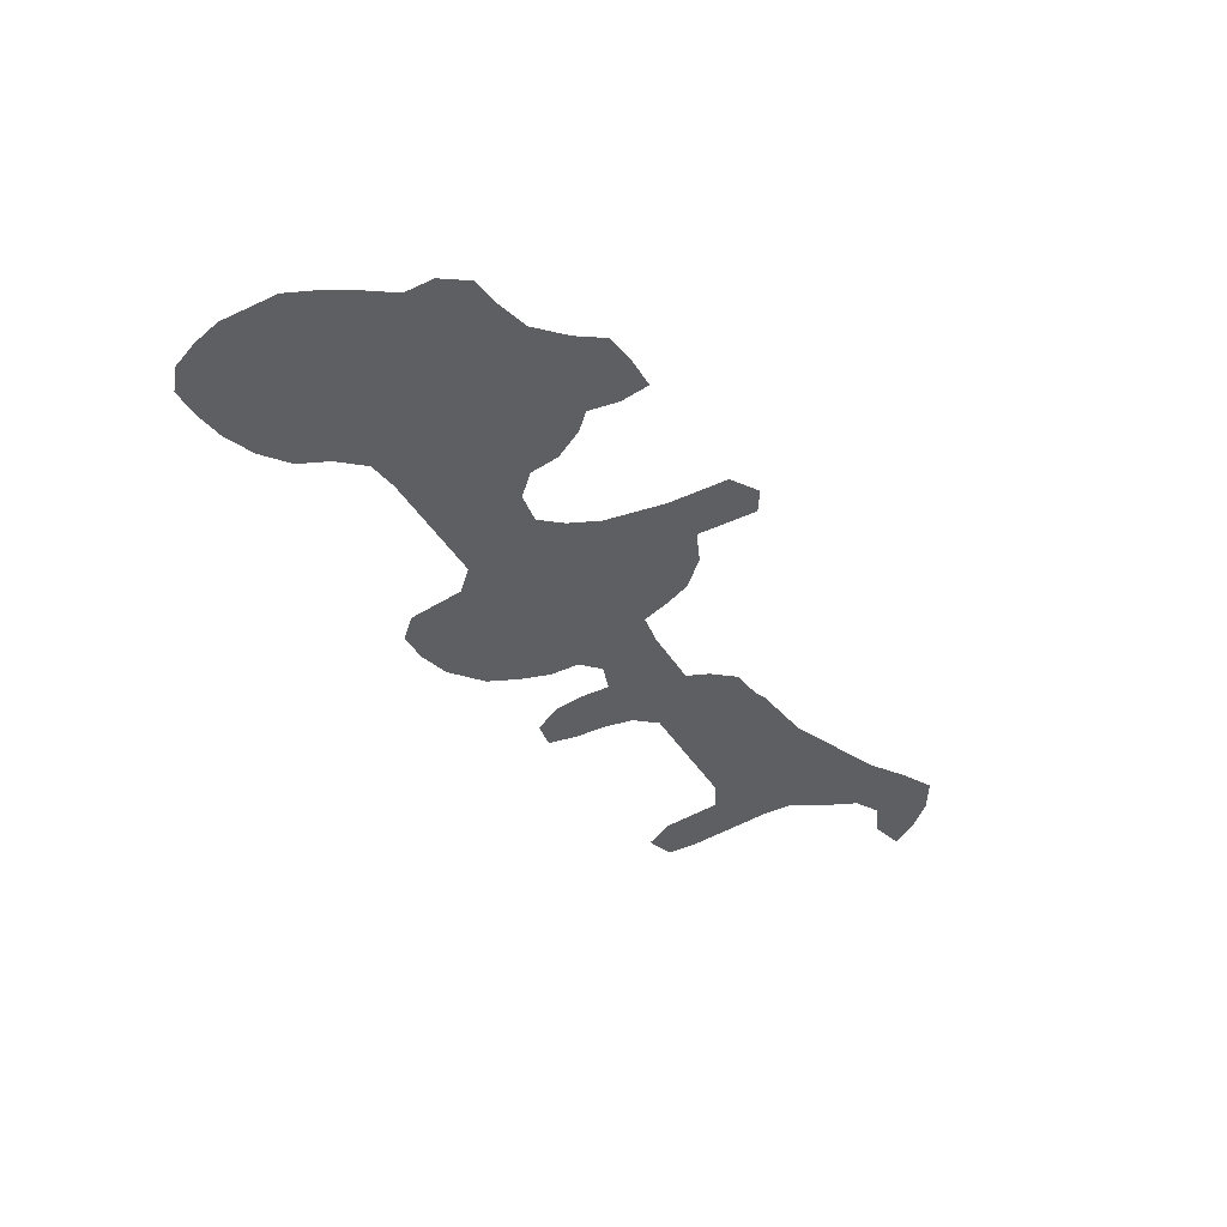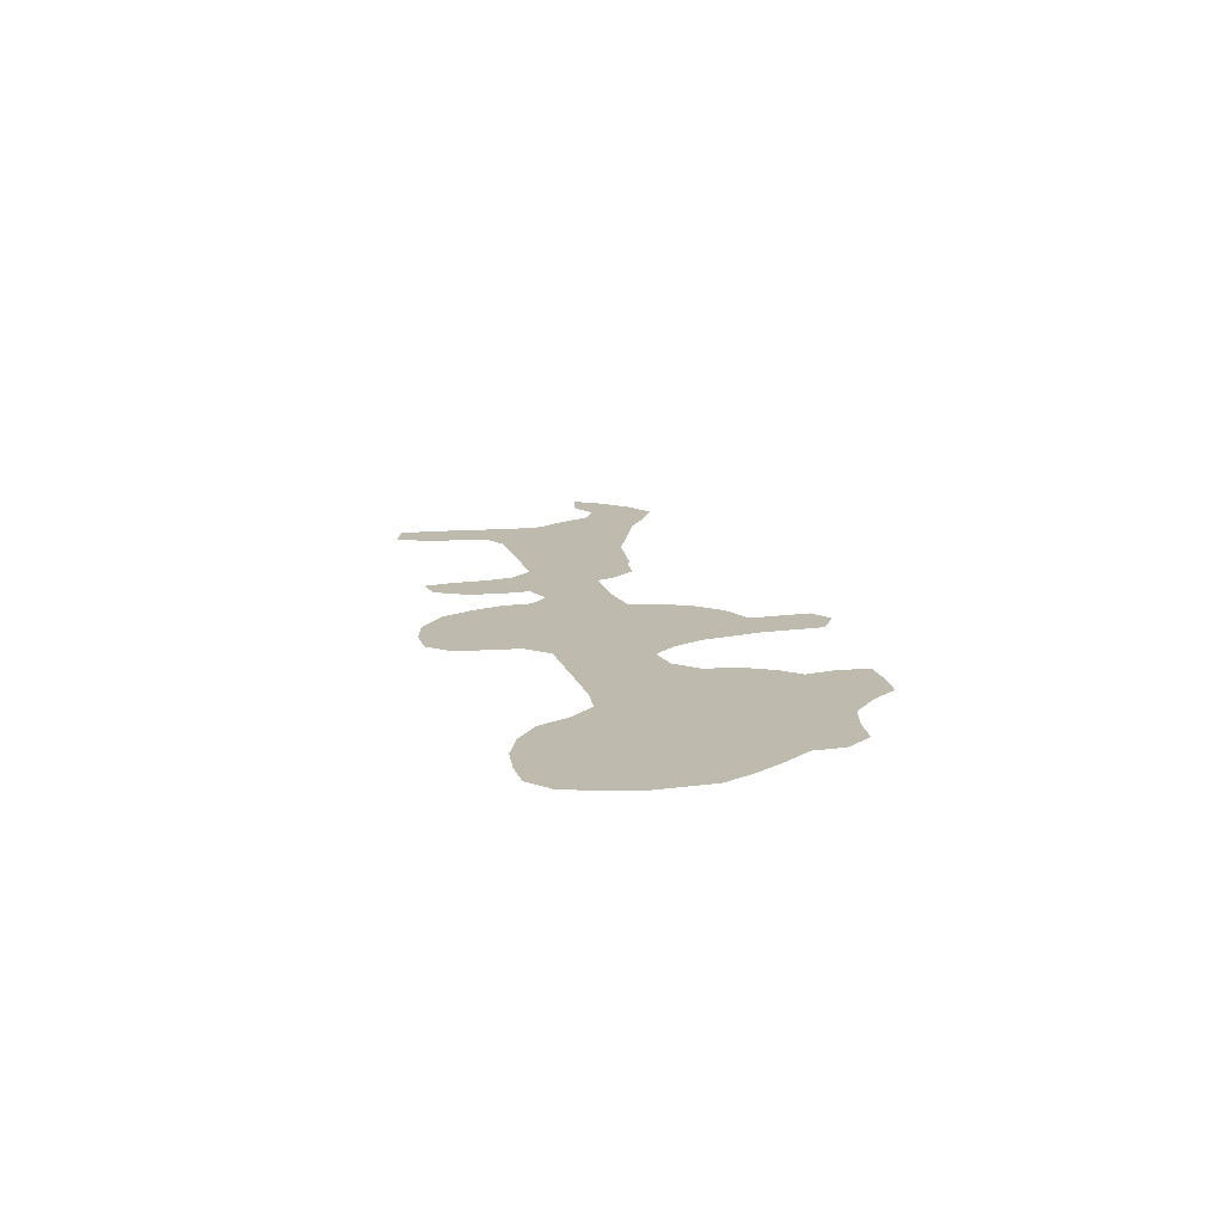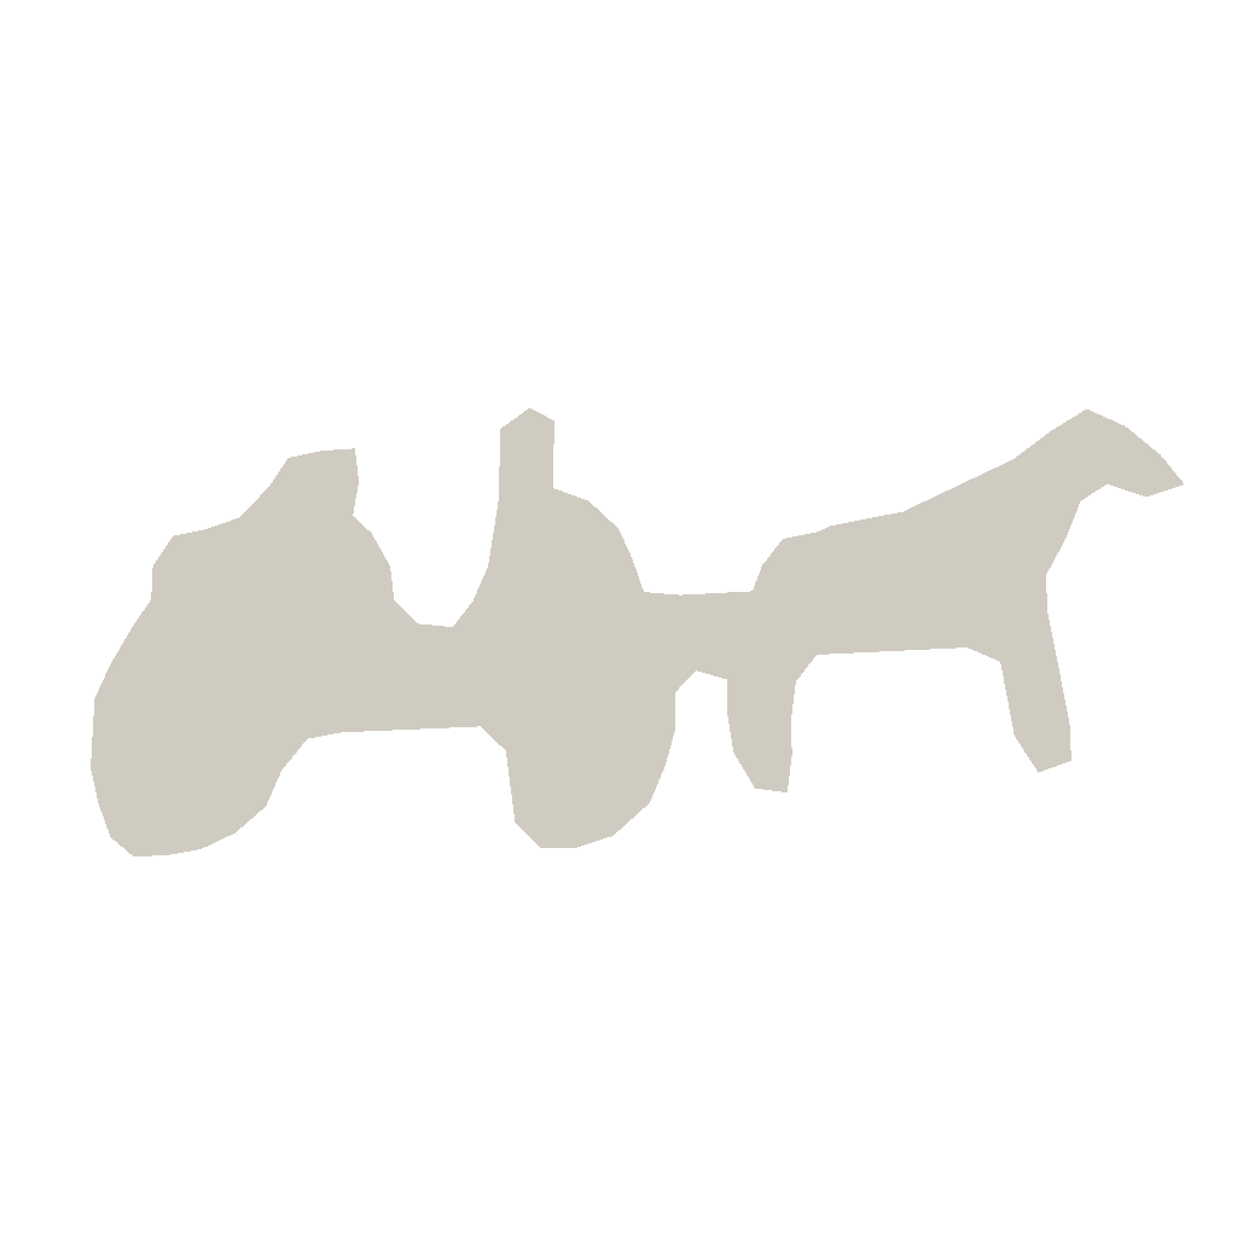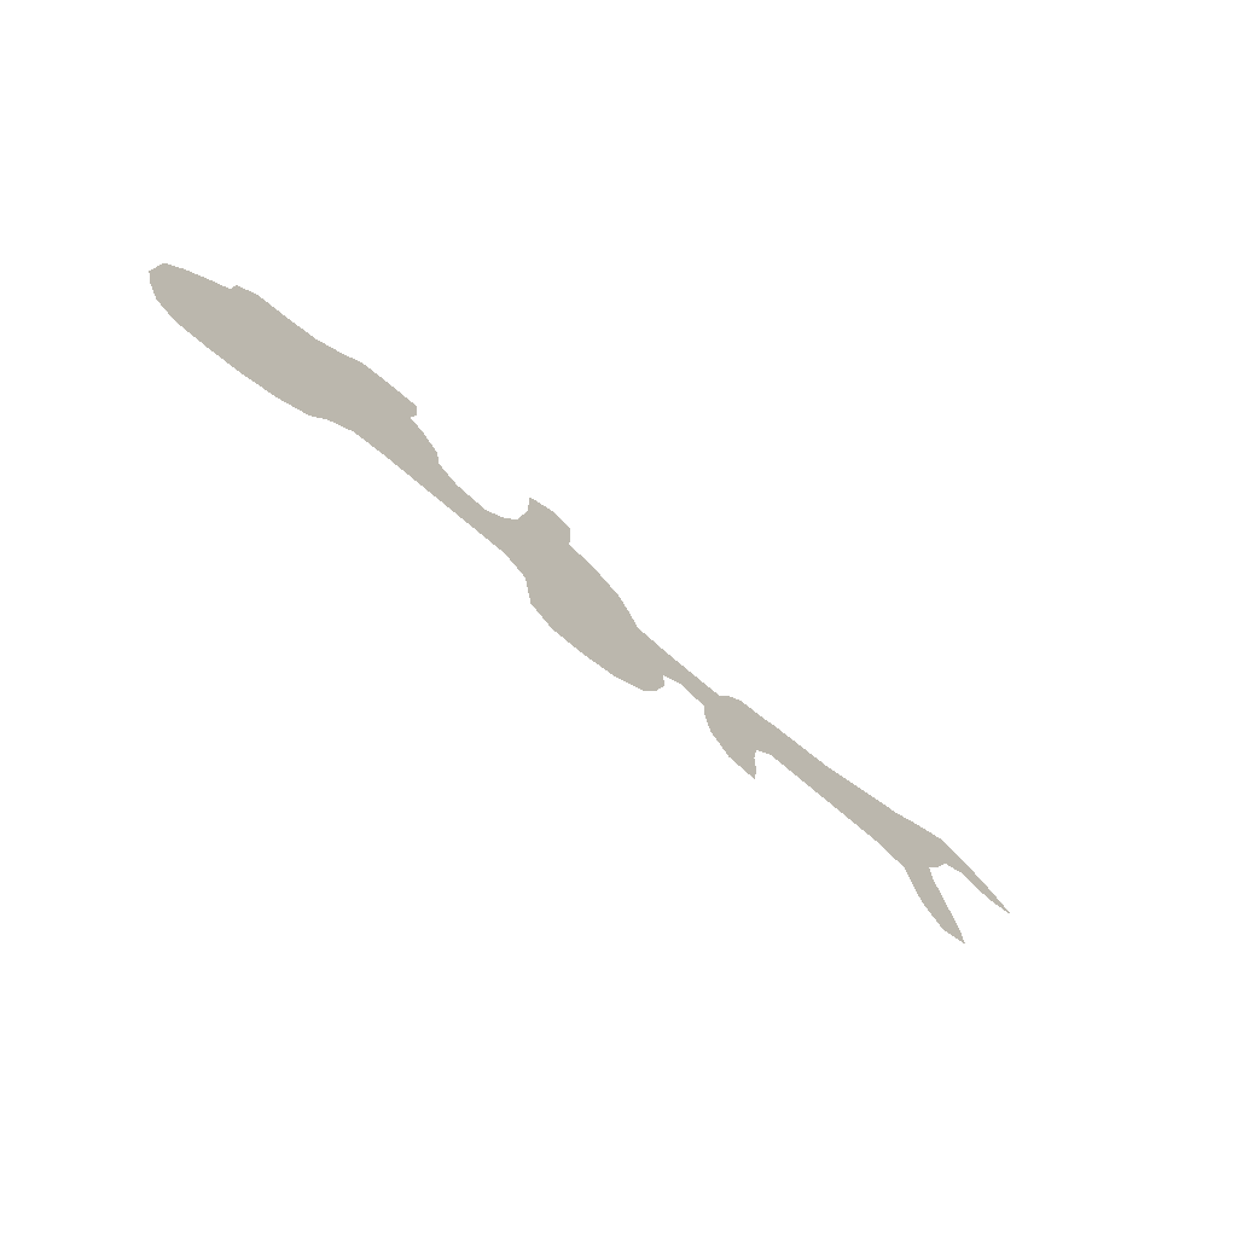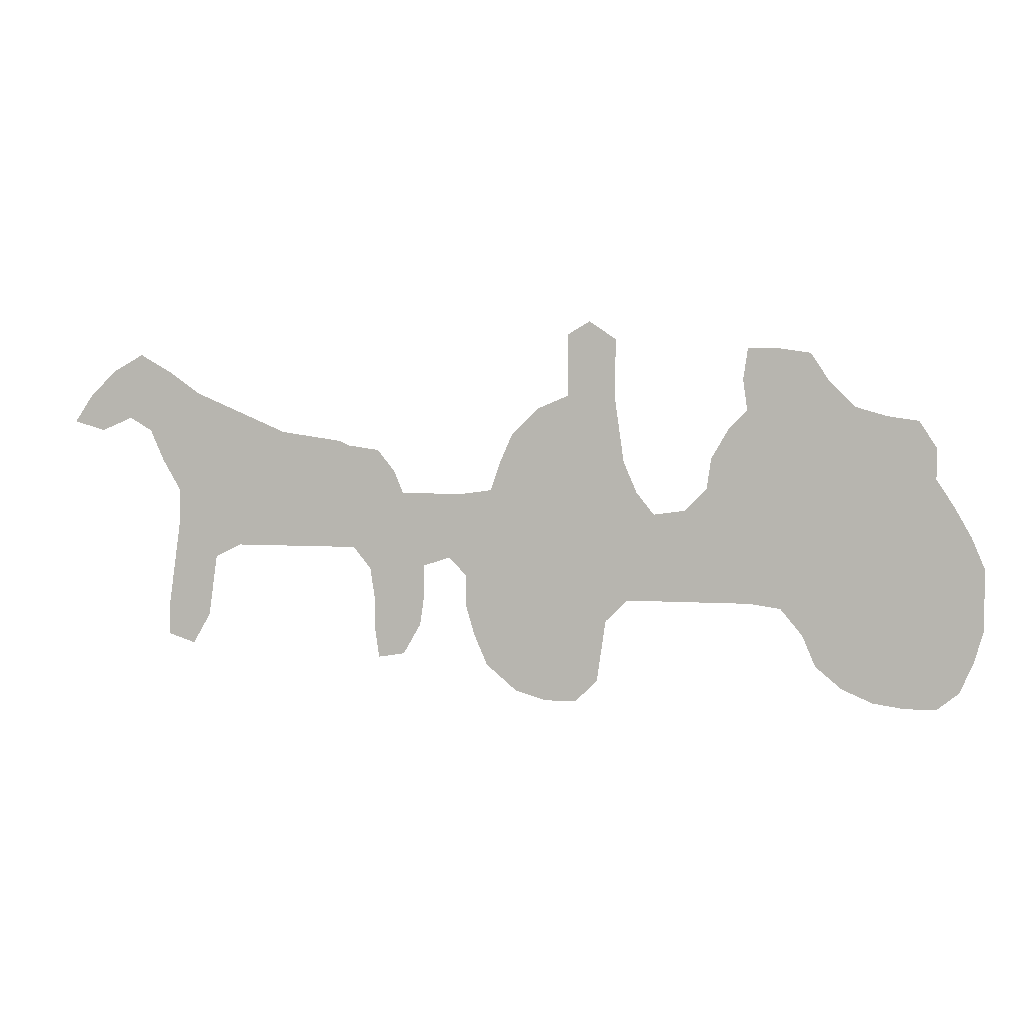
<metadata>
{"format":"obj","ext":"obj","renderer":"f3d","projection":"perspective","resolution":1024,"background":"white","views":[{"elev":-42.0,"azim":119.1,"up":"+Z"},{"elev":15.7,"azim":74.2,"up":"+Z"},{"elev":-14.3,"azim":-168.2,"up":"+Y"},{"elev":-75.3,"azim":139.8,"up":"+Y"},{"elev":5.6,"azim":10.8,"up":"+Y"}]}
</metadata>
<code>
v 0.3178 0.2757 0
v 0.3505 0.271 0
v 0.3692 0.2477 0
v 0.3785 0.2243 0
v 0.4106 0.2243 0
v 0.4439 0.2243 0
v 0.4766 0.229 0
v 0.4874 0.2605 0
v 0.5 0.2897 0
v 0.528 0.3178 0
v 0.5607 0.3318 0
v 0.5607 0.3639 0
v 0.5607 0.3972 0
v 0.5841 0.4112 0
v 0.6121 0.3925 0
v 0.6121 0.3568 0
v 0.6121 0.3271 0
v 0.6167 0.295 0
v 0.6215 0.2617 0
v 0.6355 0.229 0
v 0.6542 0.2056 0
v 0.6869 0.2103 0
v 0.7103 0.2336 0
v 0.7149 0.2664 0
v 0.7336 0.2991 0
v 0.7523 0.3178 0
v 0.7477 0.3505 0
v 0.7523 0.3832 0
v 0.7851 0.3832 0
v 0.8178 0.3785 0
v 0.8365 0.3505 0
v 0.8645 0.3224 0
v 0.8972 0.3131 0
v 0.9299 0.3084 0
v 0.9486 0.2804 0
v 0.9486 0.2477 0
v 0.9673 0.2196 0
v 0.986 0.1869 0
v 1 0.1542 0
v 1 0.1185 0
v 1 0.08879 0
v 0.9907 0.05607 0
v 0.9766 0.02336 0
v 0.9533 0.004673 0
v 0.9206 0.004673 0
v 0.8879 0.009346 0
v 0.8551 0.02336 0
v 0.8271 0.04673 0
v 0.8131 0.07944 0
v 0.7897 0.1075 0
v 0.757 0.1121 0
v 0.7206 0.1121 0
v 0.691 0.1121 0
v 0.6588 0.1121 0
v 0.6262 0.1121 0
v 0.6028 0.08879 0
v 0.5977 0.0531 0
v 0.5935 0.02336 0
v 0.5701 0 0
v 0.5374 0 0
v 0.5047 0.009346 0
v 0.472 0.03738 0
v 0.4579 0.07009 0
v 0.4486 0.1028 0
v 0.4486 0.1355 0
v 0.4299 0.1542 0
v 0.4019 0.1449 0
v 0.4019 0.1121 0
v 0.3972 0.07944 0
v 0.3785 0.04673 0
v 0.3505 0.04206 0
v 0.3458 0.07477 0
v 0.3458 0.1075 0
v 0.3411 0.1402 0
v 0.3224 0.1636 0
v 0.2901 0.1636 0
v 0.2576 0.1636 0
v 0.2273 0.1636 0
v 0.1916 0.1636 0
v 0.1636 0.1495 0
v 0.1593 0.1198 0
v 0.1542 0.08411 0
v 0.1355 0.0514 0
v 0.1075 0.06075 0
v 0.1075 0.09346 0
v 0.1126 0.1294 0
v 0.1173 0.1622 0
v 0.1215 0.1916 0
v 0.1215 0.2243 0
v 0.1028 0.257 0
v 0.08879 0.2897 0
v 0.06542 0.3037 0
v 0.03271 0.2897 0
v 0 0.2991 0
v 0.01869 0.3271 0
v 0.04673 0.3551 0
v 0.07944 0.3738 0
v 0.1121 0.3551 0
v 0.1449 0.3318 0
v 0.1772 0.3179 0
v 0.2103 0.3037 0
v 0.243 0.2897 0
v 0.2787 0.2846 0
v 0.3084 0.2804 0
v 0.8778 0.1606 0
v 0.8999 0.08751 0
v 0.5343 0.0377 0
v 0.5647 0.03113 0
v 0.8326 0.2112 0
v 0.8006 0.2822 0
v 0.7412 0.1744 0
v 0.8941 0.1294 0
v 0.9708 0.1535 0
v 0.843 0.06743 0
v 0.926 0.06222 0
v 0.8623 0.1913 0
v 0.9155 0.2774 0
v 0.8032 0.3472 0
v 0.8097 0.3132 0
v 0.7722 0.3502 0
v 0.07637 0.3381 0
v 0.1047 0.3196 0
v 0.04144 0.3195 0
v 0.712 0.1613 0
v 0.5643 0.2682 0
v 0.5811 0.3042 0
v 0.528 0.07115 0
v 0.1338 0.1076 0
v 0.1729 0.2597 0
v 0.3383 0.1928 0
v 0.3297 0.2465 0
v 0.3258 0.2167 0
v 0.6717 0.1509 0
v 0.5194 0.1072 0
v 0.55 0.1603 0
v 0.5575 0.2363 0
v 0.9501 0.03748 0
v 0.5861 0.3429 0
v 0.5862 0.3776 0
v 0.1388 0.1412 0
v 0.2713 0.2247 0
v 0.8413 0.2409 0
v 0.3015 0.2226 0
v 0.367 0.07591 0
v 0.1243 0.2913 0
v 0.1484 0.2044 0
v 0.1929 0.2393 0
v 0.2115 0.2218 0
v 0.3913 0.1896 0
v 0.4208 0.1874 0
v 0.4501 0.1854 0
v 0.6349 0.1476 0
v 0.6284 0.1807 0
v 0.2407 0.2238 0
v 0.376 0.1044 0
v 0.1531 0.1742 0
v 0.3573 0.1694 0
v 0.3714 0.1338 0
v 0.1282 0.07913 0
v 0.8614 0.0904 0
v 0.7684 0.2248 0
v 0.7506 0.2532 0
v 0.7199 0.1992 0
v 0.543 0.2937 0
v 0.9409 0.1432 0
v 0.8732 0.2866 0
v 0.5269 0.1877 0
v 0.7366 0.229 0
v 0.8302 0.1403 0
v 0.8671 0.2528 0
v 0.8367 0.2697 0
v 0.5655 0.06664 0
v 0.5946 0.2745 0
v 0.2799 0.1932 0
v 0.9627 0.07076 0
v 0.6895 0.1347 0
v 0.5066 0.1646 0
v 0.1374 0.255 0
v 0.5051 0.2346 0
v 0.1823 0.2016 0
v 0.6916 0.1807 0
v 0.2272 0.2528 0
v 0.5008 0.2031 0
v 0.85 0.1179 0
v 0.9595 0.1218 0
v 0.8072 0.1652 0
v 0.7849 0.1936 0
v 0.7734 0.1338 0
v 0.8376 0.2983 0
v 0.8138 0.247 0
v 0.9387 0.17 0
v 0.8708 0.06167 0
v 0.8919 0.04589 0
v 0.9173 0.1995 0
v 0.8914 0.2295 0
v 0.478 0.1056 0
v 0.7817 0.3157 0
v 0.4962 0.0803 0
v 0.561 0.1271 0
v 0.595 0.2422 0
v 0.2064 0.2725 0
v 0.1599 0.2306 0
v 0.5919 0.1568 0
v 0.3807 0.1602 0
v 0.5984 0.19 0
v 0.9127 0.1573 0
v 0.2488 0.1939 0
v 0.4699 0.2052 0
v 0.662 0.1794 0
v 0.2593 0.2561 0
v 0.9387 0.0927 0
v 0.5046 0.04688 0
v 0.7735 0.1644 0
v 0.7822 0.2536 0
v 0.826 0.1051 0
v 0.741 0.2758 0
v 0.8926 0.1815 0
v 0.8012 0.1356 0
v 0.8851 0.2052 0
v 0.8932 0.2589 0
v 0.8311 0.3264 0
v 0.1816 0.2893 0
v 0.7211 0.1315 0
v 0.491 0.1343 0
v 0.5271 0.2597 0
v 0.9159 0.03203 0
v 0.2936 0.2537 0
v 0.3088 0.191 0
v 0.1551 0.3015 0
v 0.2159 0.1931 0
v 0.3506 0.2229 0
v 0.4681 0.1585 0
v 0.5815 0.2128 0
v 0.7541 0.198 0
v 0.766 0.2853 0
v 0.5499 0.09256 0
v 0.4809 0.182 0
v 0.552 0.2009 0
v 0.5292 0.2216 0
v 0.8612 0.1407 0
v 0.9721 0.09857 0
v 0.8138 0.1922 0
v 0.7992 0.2214 0
v 0.9544 0.1903 0
v 0.8755 0.1122 0
v 0.9233 0.1196 0
v 0.9401 0.2188 0
v 0.8411 0.1715 0
v 0.9182 0.2392 0
v 0.8608 0.2224 0
v 0.746 0.1462 0
v 0.4825 0.05906 0
v 0.3644 0.1997 0
v 0.1538 0.2782 0
v 0.526 0.1382 0
v 0.5994 0.1251 0
v 0.6159 0.2109 0
v 0.5735 0.1824 0
v 0.5767 0.1003 0
f 229 254 222
f 250 170 142
f 57 172 108
f 33 117 34
f 23 163 168
f 131 1 227
f 38 113 39
f 191 206 165
f 162 168 161
f 171 142 170
f 27 120 28
f 29 118 30
f 120 197 118
f 26 197 120
f 92 121 123
f 122 98 121
f 58 108 59
f 108 172 107
f 11 164 126
f 125 173 126
f 24 168 162
f 13 139 14
f 178 202 129
f 111 163 124
f 47 114 48
f 1 131 2
f 133 176 124
f 21 209 22
f 176 54 53
f 167 177 135
f 131 143 132
f 43 137 44
f 42 175 137
f 23 168 24
f 11 126 138
f 12 138 139
f 81 140 128
f 174 143 141
f 70 144 71
f 254 229 145
f 145 99 122
f 156 180 146
f 22 181 163
f 5 149 150
f 150 66 151
f 209 153 152
f 89 178 90
f 141 227 210
f 154 210 182
f 69 155 144
f 80 156 140
f 79 180 156
f 253 130 157
f 253 157 149
f 68 158 155
f 93 123 94
f 128 85 159
f 83 159 84
f 185 246 211
f 107 212 61
f 107 61 60
f 117 35 34
f 111 251 213
f 110 190 171
f 110 214 190
f 194 206 191
f 32 166 33
f 113 40 39
f 184 215 160
f 162 216 24
f 193 106 192
f 194 219 217
f 244 247 194
f 186 218 169
f 195 219 194
f 220 170 195
f 32 189 166
f 117 36 35
f 120 29 28
f 118 31 30
f 119 189 221
f 118 119 221
f 26 120 27
f 120 118 29
f 121 97 96
f 123 121 96
f 121 98 97
f 91 122 92
f 92 122 121
f 123 96 95
f 122 99 98
f 188 51 50
f 108 60 59
f 57 108 58
f 107 127 212
f 8 179 225
f 9 225 164
f 126 173 18
f 9 164 10
f 259 236 172
f 251 223 51
f 41 175 42
f 115 106 193
f 110 189 119
f 25 235 26
f 10 164 11
f 139 15 14
f 81 128 82
f 229 222 100
f 223 53 52
f 124 223 251
f 114 49 48
f 131 231 3
f 131 3 2
f 209 133 181
f 181 133 124
f 197 110 119
f 127 134 198
f 117 220 249
f 224 196 134
f 177 237 232
f 7 179 8
f 225 179 239
f 173 200 19
f 137 45 44
f 42 137 43
f 115 193 226
f 137 115 226
f 162 235 216
f 126 18 17
f 138 126 17
f 138 17 16
f 11 138 12
f 139 16 15
f 139 138 16
f 12 139 13
f 80 140 81
f 128 86 85
f 128 140 86
f 210 227 103
f 141 143 227
f 228 76 75
f 1 104 227
f 190 109 142
f 69 144 70
f 144 72 71
f 178 254 145
f 145 229 99
f 90 145 91
f 91 145 122
f 147 201 129
f 146 202 89
f 202 147 129
f 147 182 201
f 175 241 211
f 78 207 230
f 230 207 154
f 3 231 4
f 4 149 5
f 5 150 6
f 232 66 65
f 6 151 208
f 6 150 151
f 152 55 54
f 133 209 152
f 136 233 200
f 153 205 203
f 206 105 112
f 140 87 86
f 207 141 154
f 182 210 102
f 77 207 78
f 68 155 69
f 144 73 72
f 144 155 73
f 156 88 87
f 140 156 87
f 79 156 80
f 146 89 88
f 156 146 88
f 157 75 74
f 157 130 75
f 157 74 158
f 67 158 68
f 158 74 73
f 155 158 73
f 123 95 94
f 92 123 93
f 82 159 83
f 82 128 159
f 159 85 84
f 163 111 234
f 235 214 110
f 168 163 234
f 112 240 245
f 113 244 191
f 116 248 105
f 33 166 117
f 220 166 170
f 23 22 163
f 172 127 107
f 173 19 18
f 175 211 115
f 183 177 167
f 162 214 235
f 172 236 127
f 208 151 237
f 237 151 232
f 180 147 202
f 180 148 147
f 154 182 148
f 239 167 238
f 179 183 239
f 167 135 238
f 89 202 178
f 184 169 215
f 164 125 126
f 40 185 241
f 241 185 211
f 213 218 186
f 187 186 242
f 213 188 218
f 189 171 166
f 171 190 142
f 234 111 213
f 190 243 109
f 190 214 243
f 37 247 244
f 244 194 191
f 166 171 170
f 112 245 106
f 245 184 160
f 246 112 106
f 160 215 114
f 192 160 114
f 46 193 47
f 36 247 37
f 217 116 105
f 242 186 248
f 248 186 169
f 220 195 249
f 249 195 194
f 195 250 219
f 195 170 250
f 111 124 251
f 252 63 62
f 56 259 172
f 57 56 172
f 251 51 188
f 175 115 137
f 226 193 46
f 189 32 221
f 196 65 64
f 198 134 196
f 197 119 118
f 4 231 253
f 135 255 199
f 199 236 259
f 135 177 255
f 225 136 125
f 200 20 19
f 125 136 200
f 173 125 200
f 201 222 129
f 146 180 202
f 201 102 101
f 201 182 102
f 147 148 182
f 78 230 79
f 200 233 257
f 205 258 203
f 203 199 256
f 258 135 203
f 230 154 148
f 77 76 174
f 228 75 130
f 7 6 208
f 21 153 209
f 153 203 152
f 7 183 179
f 183 208 237
f 141 210 154
f 240 169 184
f 105 248 240
f 246 106 211
f 115 211 106
f 212 62 61
f 212 252 62
f 108 107 60
f 234 213 187
f 187 213 186
f 110 171 189
f 214 161 243
f 162 161 214
f 206 194 217
f 199 134 236
f 215 50 49
f 113 191 165
f 113 185 40
f 106 160 192
f 218 50 215
f 188 50 218
f 219 116 217
f 219 250 116
f 150 67 66
f 118 221 31
f 221 32 31
f 163 181 124
f 212 198 252
f 212 127 198
f 8 225 9
f 225 125 164
f 235 110 197
f 222 101 100
f 201 101 222
f 176 53 223
f 124 176 223
f 223 52 51
f 231 132 130
f 131 132 231
f 209 181 22
f 176 133 54
f 65 196 224
f 177 232 224
f 224 232 65
f 137 226 45
f 45 226 46
f 227 104 103
f 227 143 131
f 174 76 228
f 132 143 228
f 132 228 130
f 90 178 145
f 229 100 99
f 79 230 180
f 180 230 148
f 231 130 253
f 151 66 232
f 152 203 256
f 54 133 152
f 20 257 21
f 257 153 21
f 149 157 204
f 149 204 67
f 233 205 257
f 233 258 205
f 205 153 257
f 203 135 199
f 174 141 207
f 210 103 102
f 198 196 63
f 105 206 217
f 168 234 161
f 161 234 187
f 105 240 112
f 204 157 158
f 38 244 113
f 185 113 165
f 117 166 220
f 150 149 67
f 143 174 228
f 216 235 25
f 26 235 197
f 236 134 127
f 7 208 183
f 183 237 177
f 183 167 239
f 136 238 233
f 225 239 136
f 239 238 136
f 215 169 218
f 245 240 184
f 40 241 41
f 41 241 175
f 243 242 109
f 109 242 248
f 243 187 242
f 243 161 187
f 37 244 38
f 245 160 106
f 204 158 67
f 24 216 25
f 206 112 246
f 246 165 206
f 185 165 246
f 215 49 114
f 47 192 114
f 47 193 192
f 36 249 247
f 109 248 116
f 240 248 169
f 117 249 36
f 247 249 194
f 250 109 116
f 250 142 109
f 213 251 188
f 198 63 252
f 196 64 63
f 4 253 149
f 178 129 254
f 129 222 254
f 255 134 199
f 255 224 134
f 255 177 224
f 256 55 152
f 256 56 55
f 200 257 20
f 233 238 258
f 258 238 135
f 256 259 56
f 77 174 207
f 256 199 259

</code>
